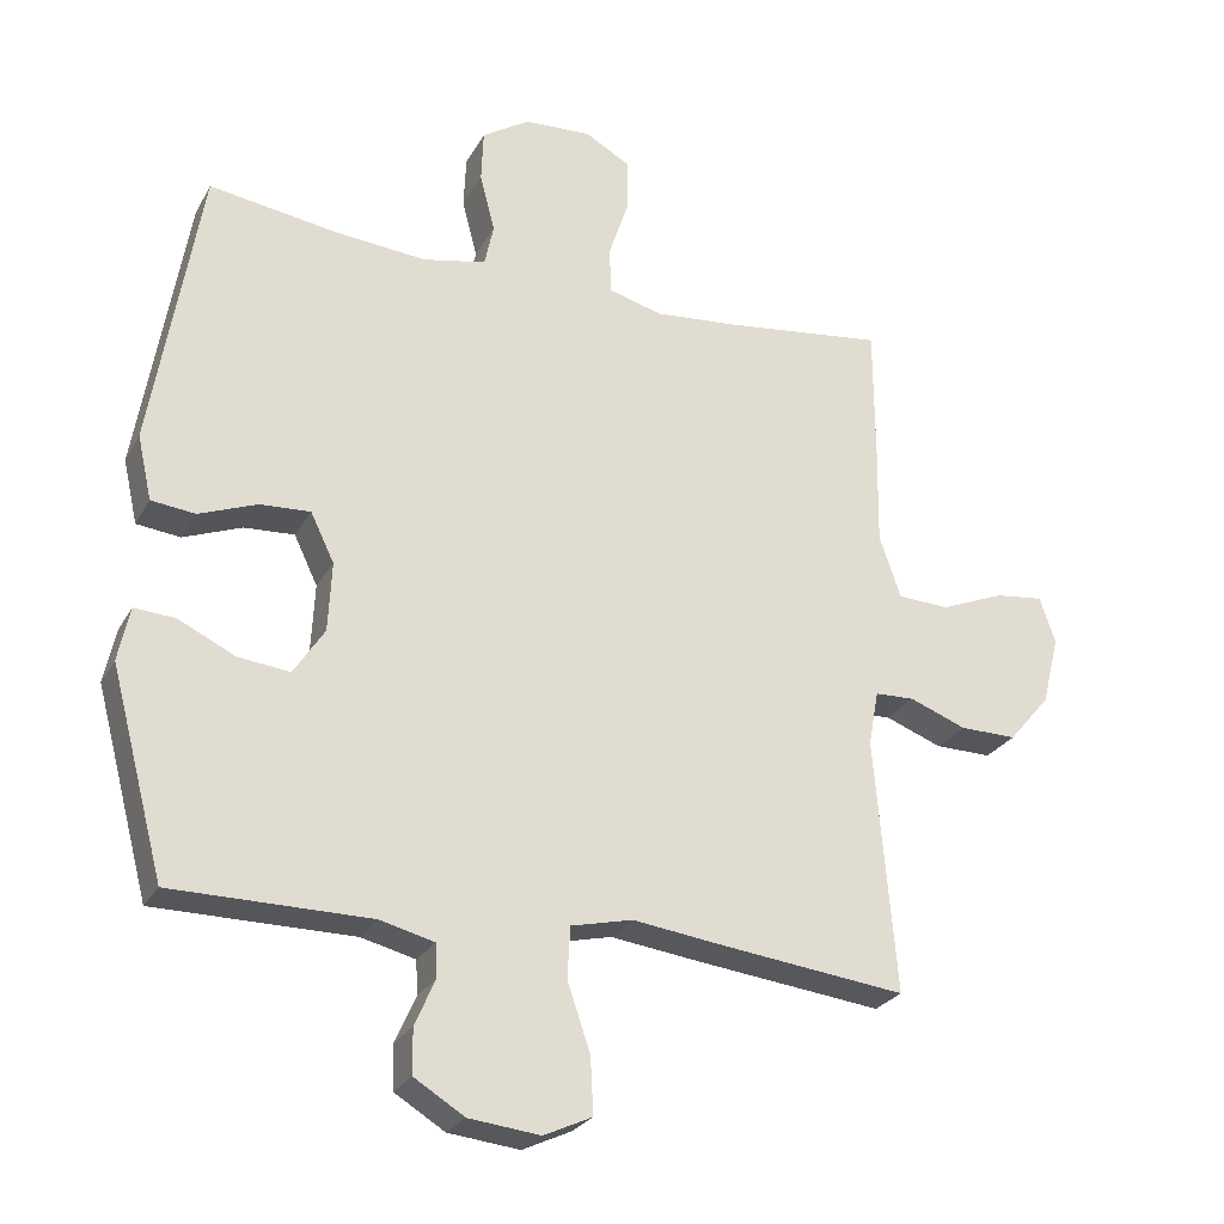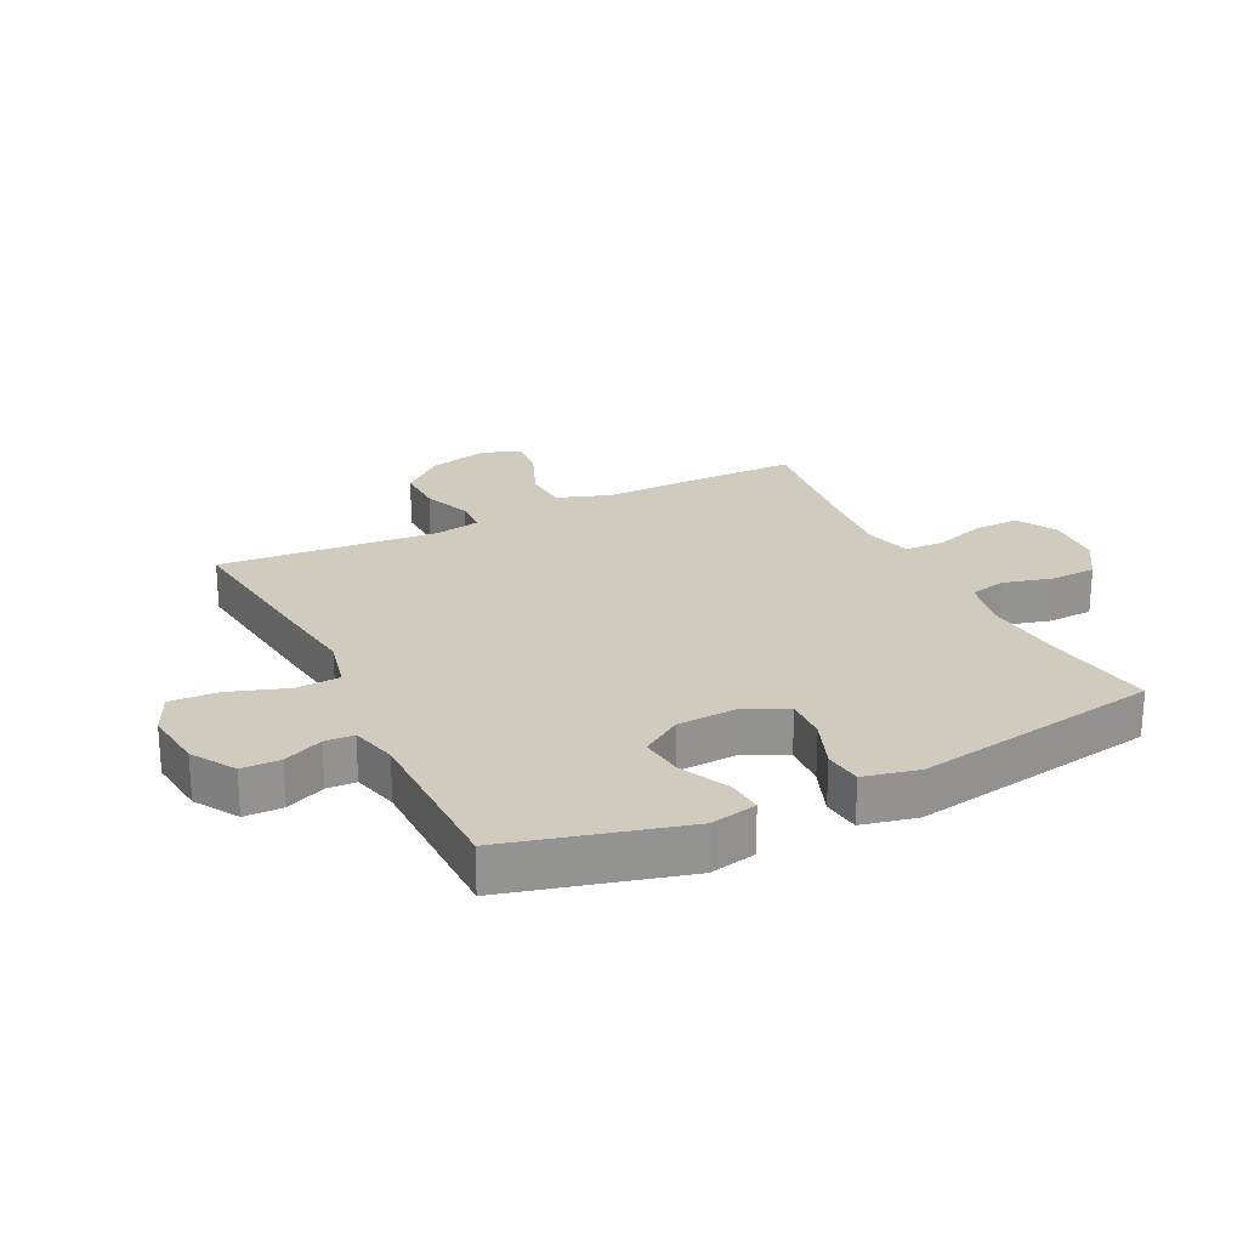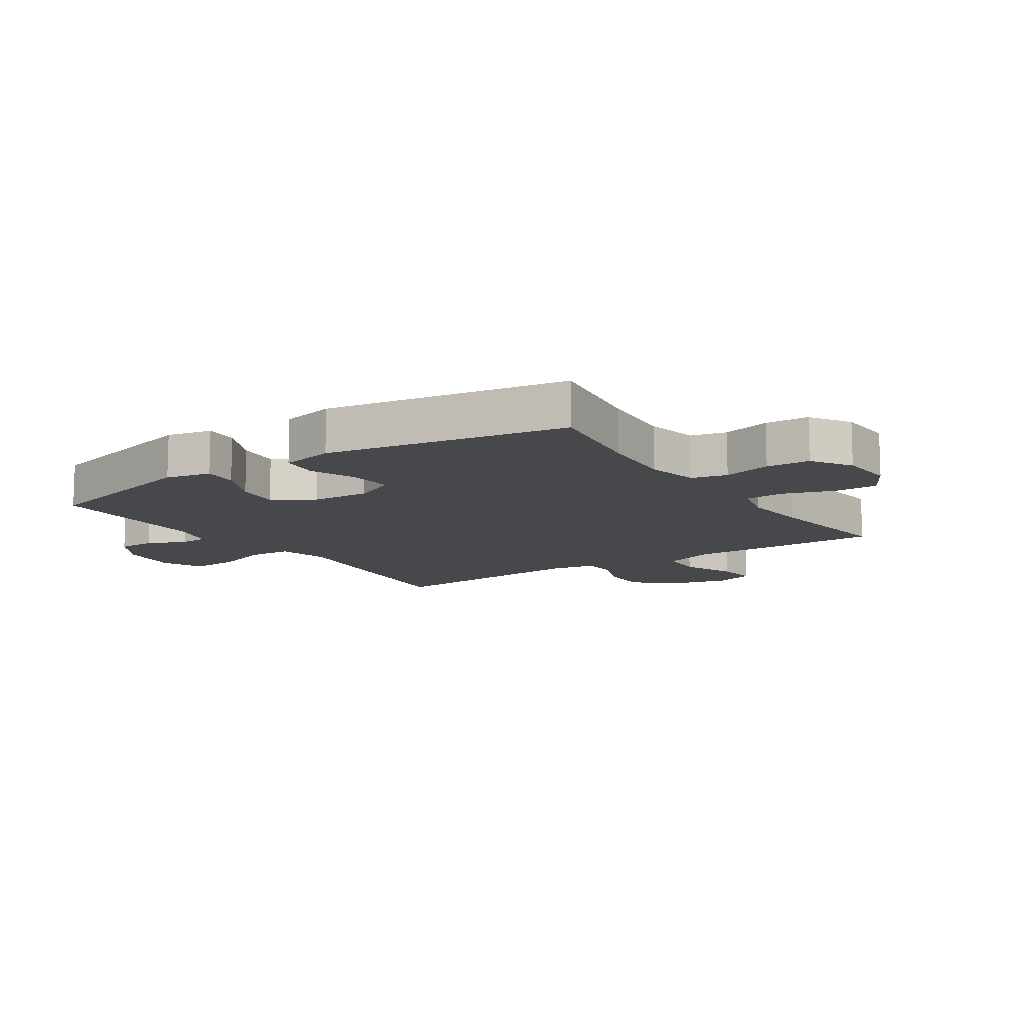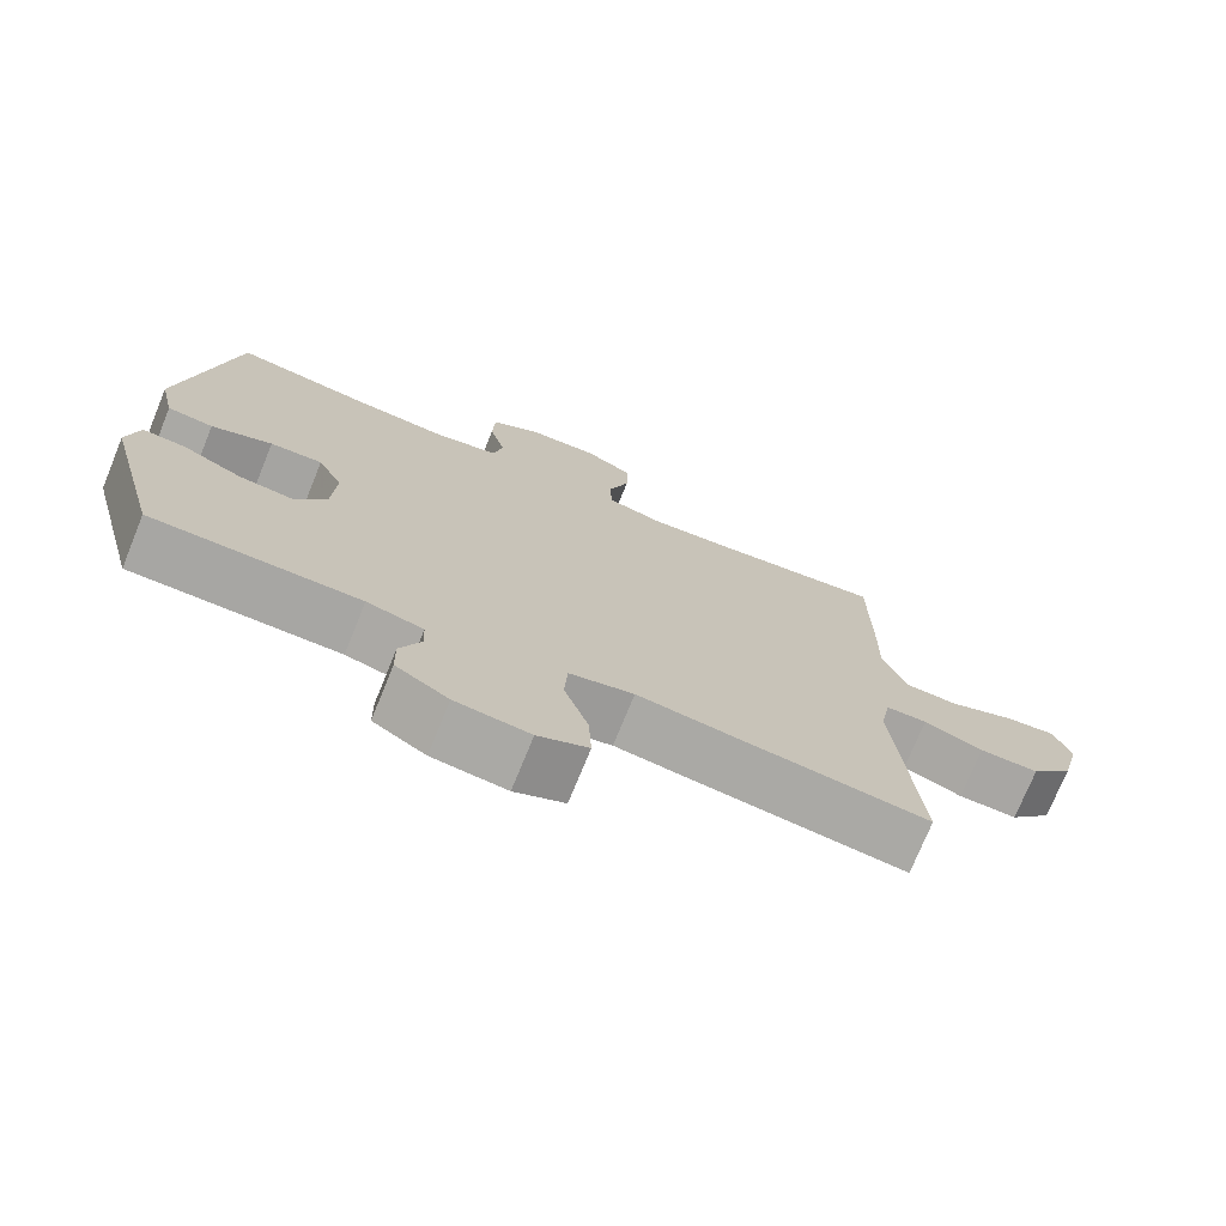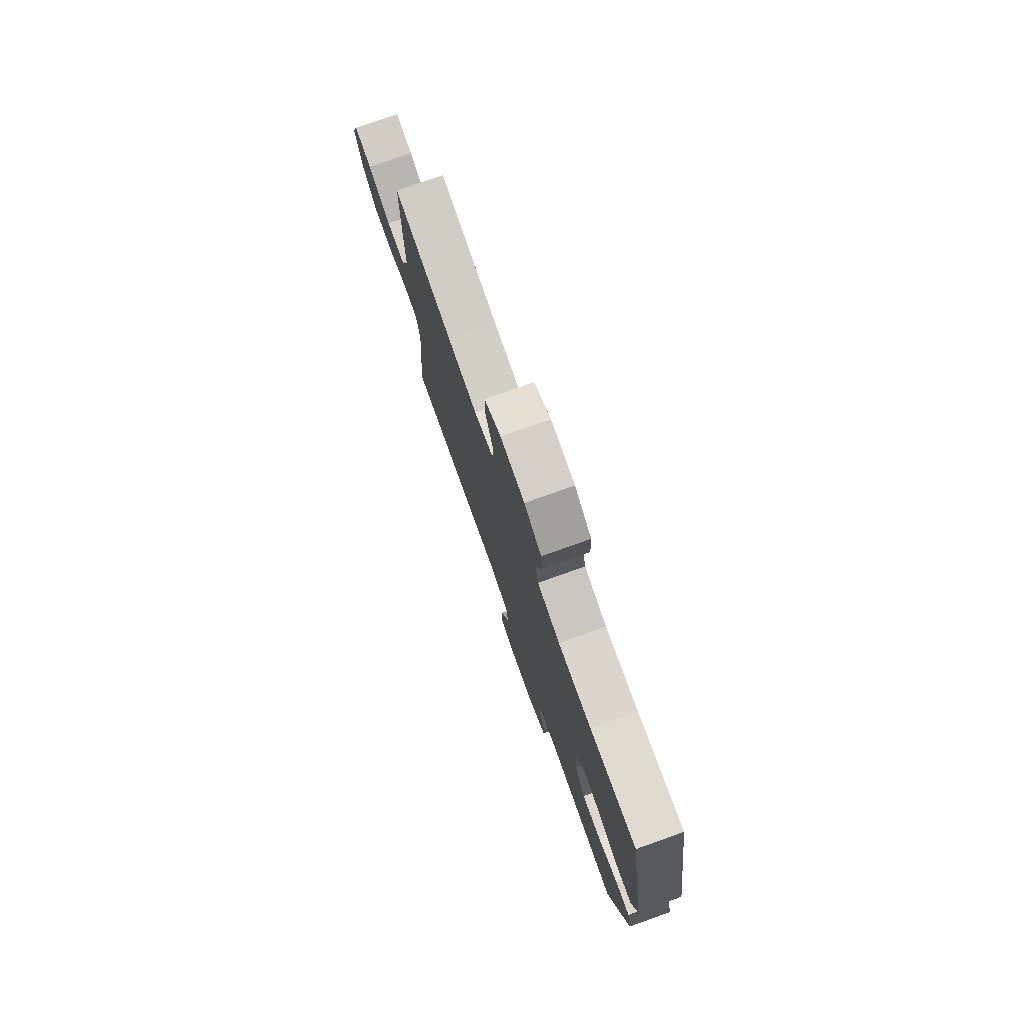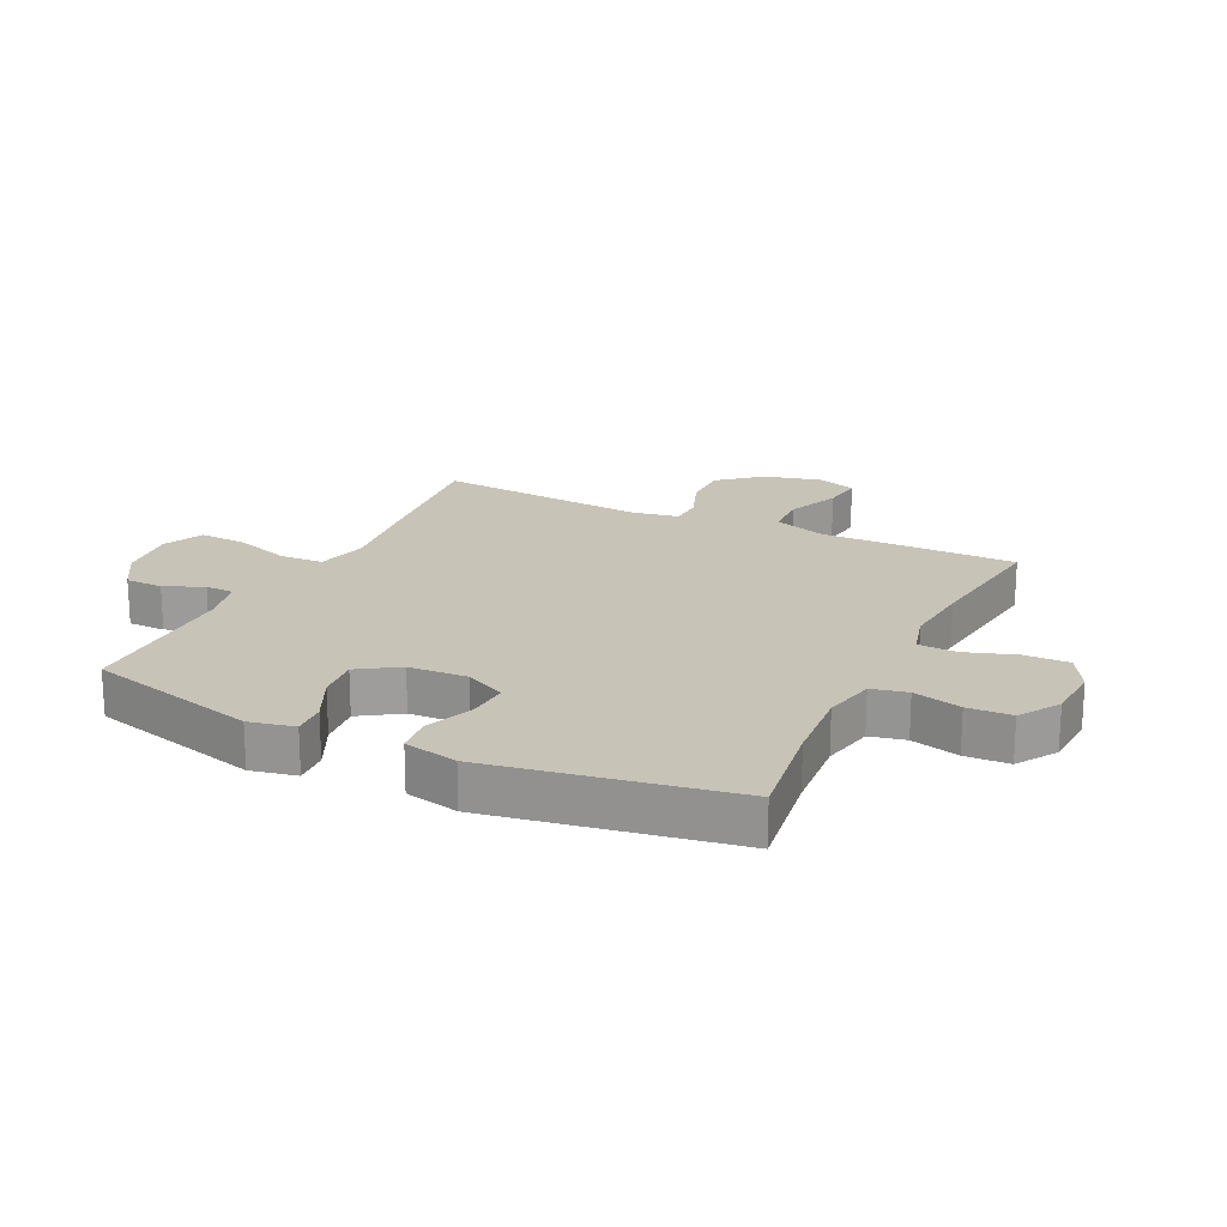
<metadata>
{"format":"obj","ext":"obj","renderer":"f3d","projection":"perspective","resolution":1024,"background":"white","views":[{"elev":-26.0,"azim":-23.3,"up":"+Z"},{"elev":23.7,"azim":-116.3,"up":"+Y"},{"elev":-11.6,"azim":-56.3,"up":"+Y"},{"elev":-74.1,"azim":-22.2,"up":"+Z"},{"elev":77.6,"azim":-109.5,"up":"+Z"},{"elev":19.8,"azim":-64.1,"up":"+Y"}]}
</metadata>
<code>
v 0.5 0.07 0.5
v 0.501 0.07 0.309
v 0.499 0.07 0.174
v 0.529 0.07 0.087
v 0.601 0.07 0.084
v 0.689 0.07 0.12
v 0.757 0.07 0.128
v 0.779 0.07 0.064
v 0.755 0.07 -0.032
v 0.697 0.07 -0.1
v 0.618 0.07 -0.099
v 0.539 0.07 -0.069
v 0.484 0.07 -0.071
v 0.47 0.07 -0.147
v 0.5 0.07 -0.5
v 0.247 0.07 -0.47
v 0.116 0.07 -0.453
v 0.03 0.07 -0.473
v 0.026 0.07 -0.544
v 0.058 0.07 -0.638
v 0.062 0.07 -0.716
v -0.005 0.07 -0.747
v -0.104 0.07 -0.736
v -0.174 0.07 -0.693
v -0.175 0.07 -0.631
v -0.147 0.07 -0.567
v -0.149 0.07 -0.52
v -0.224 0.07 -0.501
v -0.5 0.07 -0.5
v -0.575 0.07 -0.216
v -0.559 0.07 -0.141
v -0.502 0.07 -0.145
v -0.423 0.07 -0.183
v -0.351 0.07 -0.191
v -0.308 0.07 -0.125
v -0.303 0.07 -0.028
v -0.336 0.07 0.04
v -0.406 0.07 0.036
v -0.487 0.07 0.005
v -0.548 0.07 0.012
v -0.568 0.07 0.101
v -0.5 0.07 0.5
v -0.322 0.07 0.473
v -0.193 0.07 0.462
v -0.106 0.07 0.48
v -0.093 0.07 0.539
v -0.114 0.07 0.619
v -0.111 0.07 0.692
v -0.045 0.07 0.734
v 0.048 0.07 0.739
v 0.112 0.07 0.703
v 0.111 0.07 0.63
v 0.083 0.07 0.546
v 0.086 0.07 0.482
v 0.16 0.07 0.462
v 0.275 0.07 0.472
v 0.5 0 0.5
v 0.501 0 0.309
v 0.499 0 0.174
v 0.529 0 0.087
v 0.601 0 0.084
v 0.689 0 0.12
v 0.757 0 0.128
v 0.779 0 0.064
v 0.755 0 -0.032
v 0.697 0 -0.1
v 0.618 0 -0.099
v 0.539 0 -0.069
v 0.484 0 -0.071
v 0.47 0 -0.147
v 0.5 0 -0.5
v 0.247 0 -0.47
v 0.116 0 -0.453
v 0.03 0 -0.473
v 0.026 0 -0.544
v 0.058 0 -0.638
v 0.062 0 -0.716
v -0.005 0 -0.747
v -0.104 0 -0.736
v -0.174 0 -0.693
v -0.175 0 -0.631
v -0.147 0 -0.567
v -0.149 0 -0.52
v -0.224 0 -0.501
v -0.5 0 -0.5
v -0.575 0 -0.216
v -0.559 0 -0.141
v -0.502 0 -0.145
v -0.423 0 -0.183
v -0.351 0 -0.191
v -0.308 0 -0.125
v -0.303 0 -0.028
v -0.336 0 0.04
v -0.406 0 0.036
v -0.487 0 0.005
v -0.548 0 0.012
v -0.568 0 0.101
v -0.5 0 0.5
v -0.322 0 0.473
v -0.193 0 0.462
v -0.106 0 0.48
v -0.093 0 0.539
v -0.114 0 0.619
v -0.111 0 0.692
v -0.045 0 0.734
v 0.048 0 0.739
v 0.112 0 0.703
v 0.111 0 0.63
v 0.083 0 0.546
v 0.086 0 0.482
v 0.16 0 0.462
v 0.275 0 0.472
f 50 51 52 53
f 50 53 54
f 49 50 54
f 46 47 48 49
f 45 46 49 54
f 44 45 54 55
f 40 41 42 43
f 38 39 40 43
f 37 38 43 44
f 36 37 44 55
f 30 31 32 33
f 28 29 30 33
f 27 28 33 34
f 23 24 25 26
f 23 26 27
f 22 23 27
f 19 20 21 22
f 18 19 22 27
f 14 15 16 17
f 13 14 17 18
f 9 10 11 12
f 9 12 13
f 8 9 13
f 5 6 7 8
f 4 5 8 13
f 3 4 13 18
f 56 1 2 3
f 35 36 55 56
f 27 34 35 56
f 3 18 27 56
f 109 108 107 106
f 110 109 106
f 110 106 105
f 105 104 103 102
f 110 105 102 101
f 111 110 101 100
f 99 98 97 96
f 99 96 95 94
f 100 99 94 93
f 111 100 93 92
f 89 88 87 86
f 89 86 85 84
f 90 89 84 83
f 82 81 80 79
f 83 82 79
f 83 79 78
f 78 77 76 75
f 83 78 75 74
f 73 72 71 70
f 74 73 70 69
f 68 67 66 65
f 69 68 65
f 69 65 64
f 64 63 62 61
f 69 64 61 60
f 74 69 60 59
f 59 58 57 112
f 112 111 92 91
f 112 91 90 83
f 112 83 74 59
f 1 57 58 2
f 2 58 59 3
f 3 59 60 4
f 4 60 61 5
f 5 61 62 6
f 6 62 63 7
f 7 63 64 8
f 8 64 65 9
f 9 65 66 10
f 10 66 67 11
f 11 67 68 12
f 12 68 69 13
f 13 69 70 14
f 14 70 71 15
f 15 71 72 16
f 16 72 73 17
f 17 73 74 18
f 18 74 75 19
f 19 75 76 20
f 20 76 77 21
f 21 77 78 22
f 22 78 79 23
f 23 79 80 24
f 24 80 81 25
f 25 81 82 26
f 26 82 83 27
f 27 83 84 28
f 28 84 85 29
f 29 85 86 30
f 30 86 87 31
f 31 87 88 32
f 32 88 89 33
f 33 89 90 34
f 34 90 91 35
f 35 91 92 36
f 36 92 93 37
f 37 93 94 38
f 38 94 95 39
f 39 95 96 40
f 40 96 97 41
f 41 97 98 42
f 42 98 99 43
f 43 99 100 44
f 44 100 101 45
f 45 101 102 46
f 46 102 103 47
f 47 103 104 48
f 48 104 105 49
f 49 105 106 50
f 50 106 107 51
f 51 107 108 52
f 52 108 109 53
f 53 109 110 54
f 54 110 111 55
f 55 111 112 56
f 56 112 57 1

</code>
